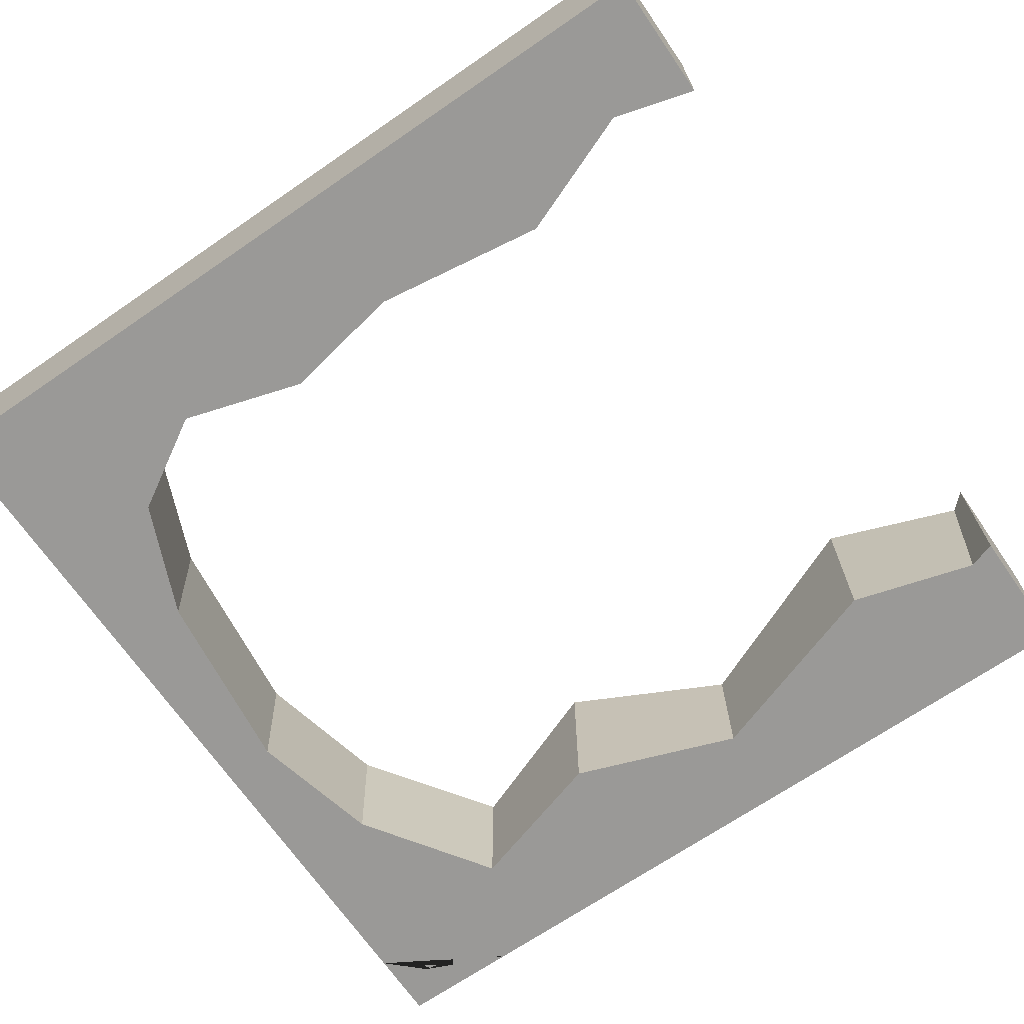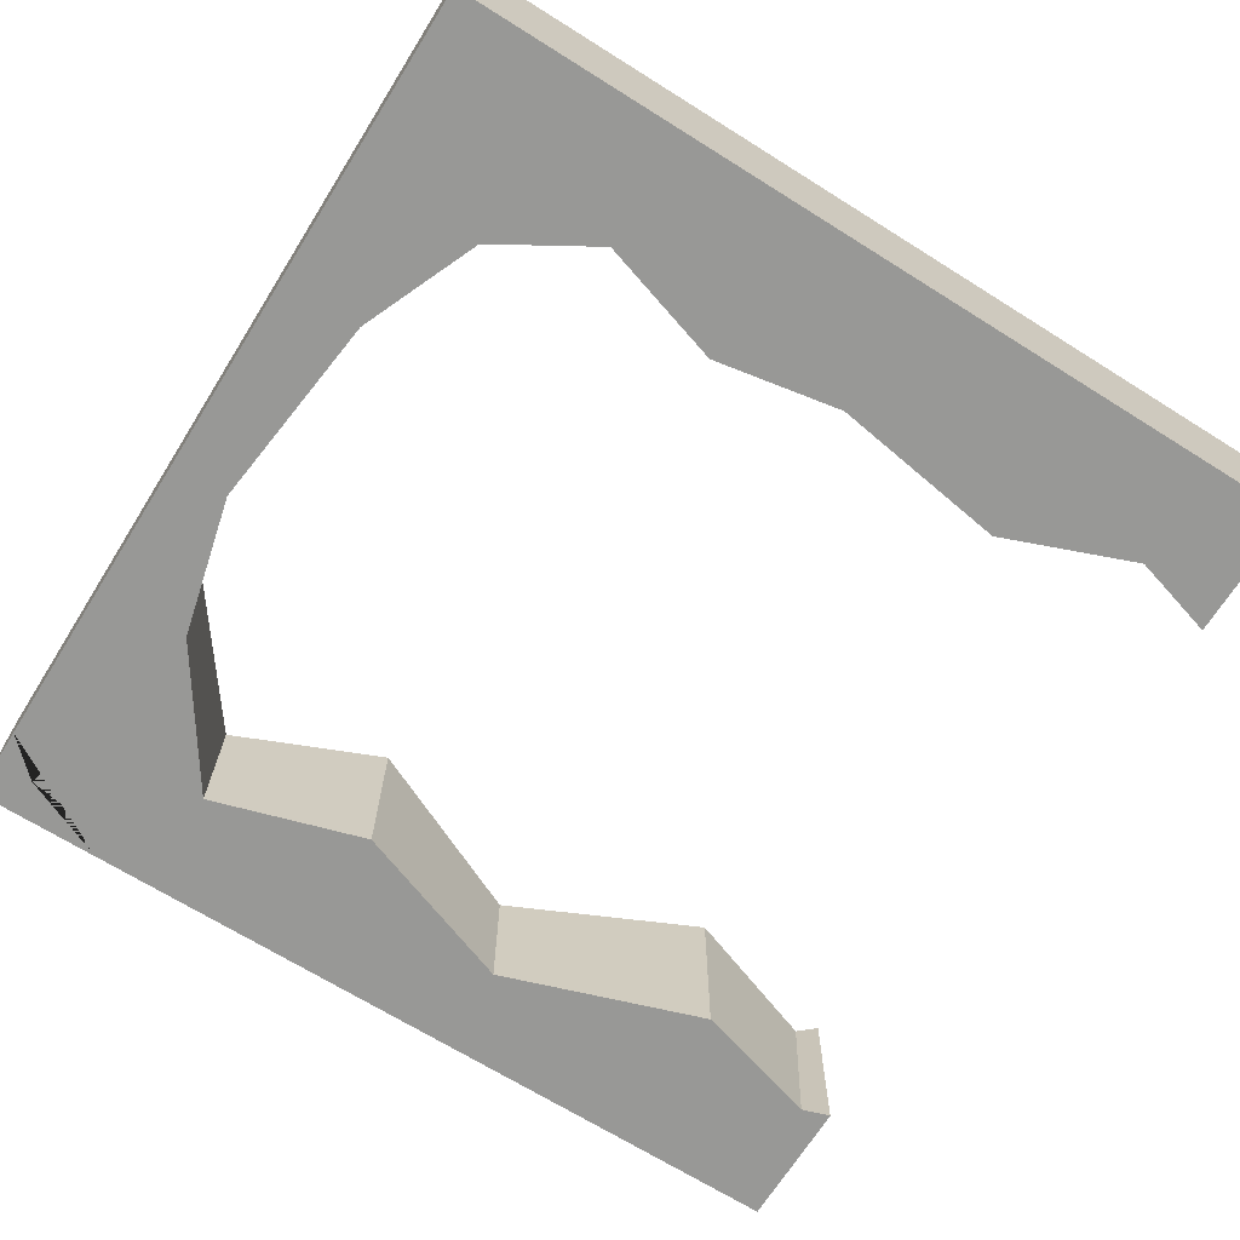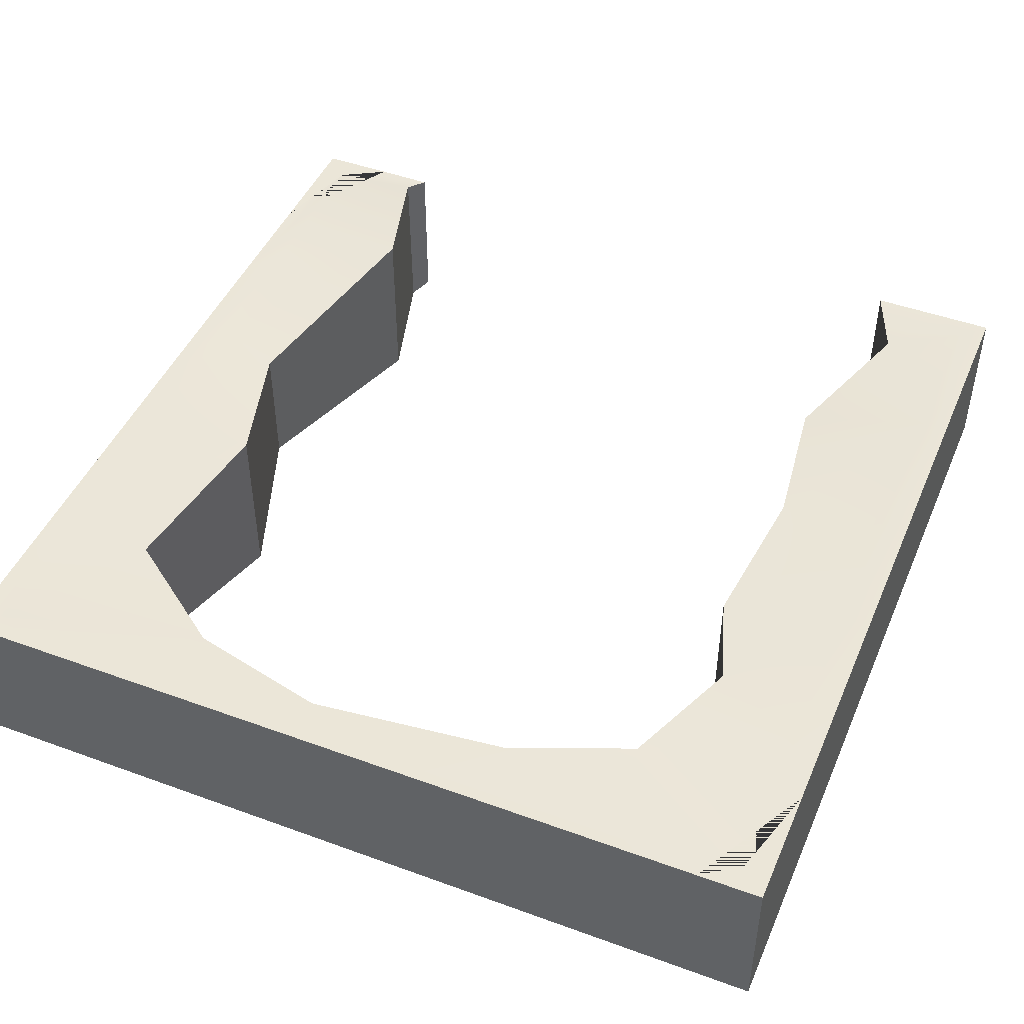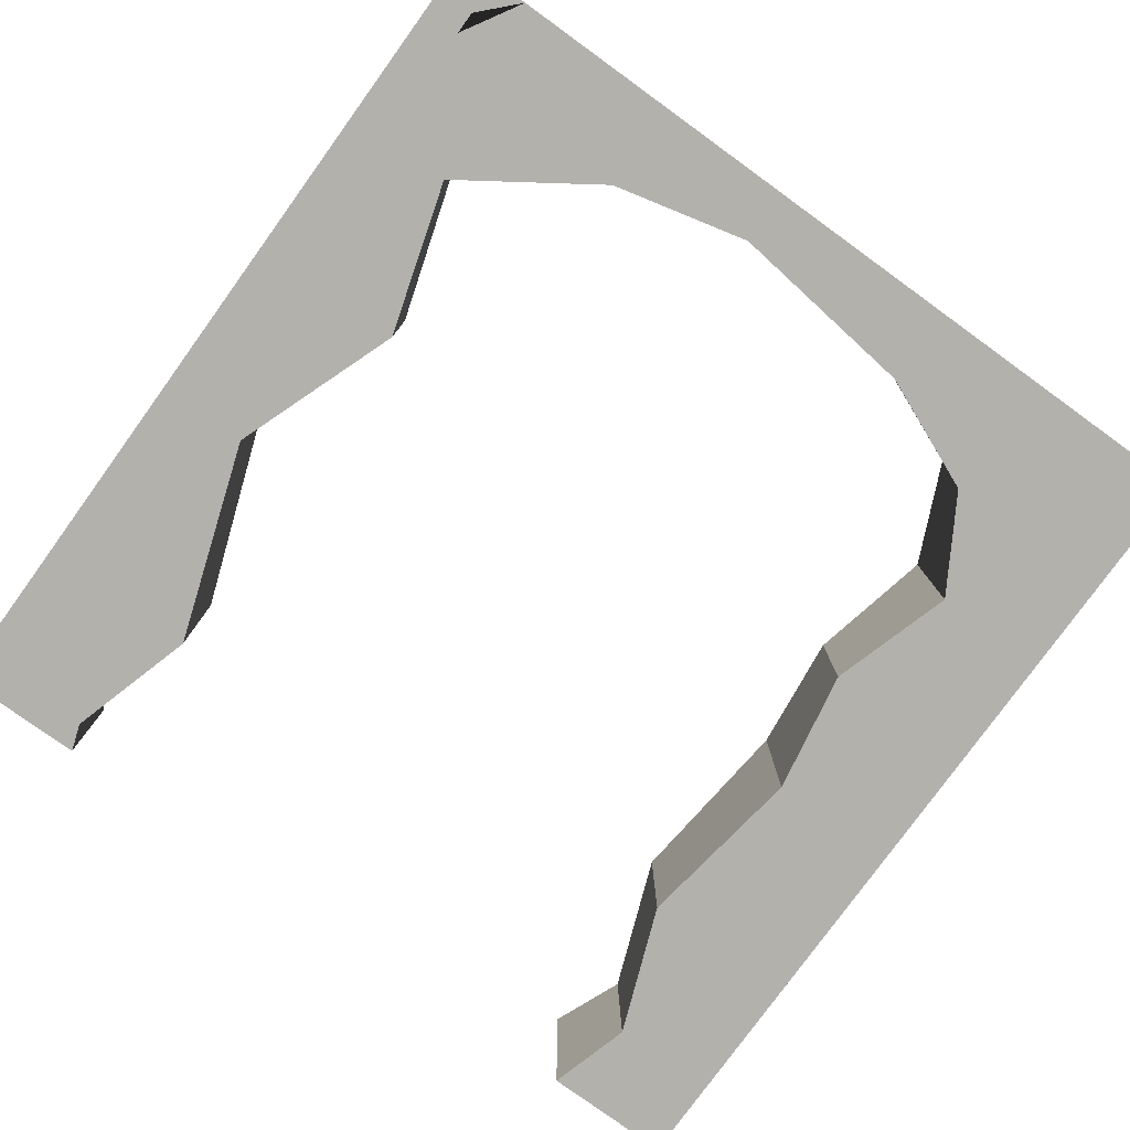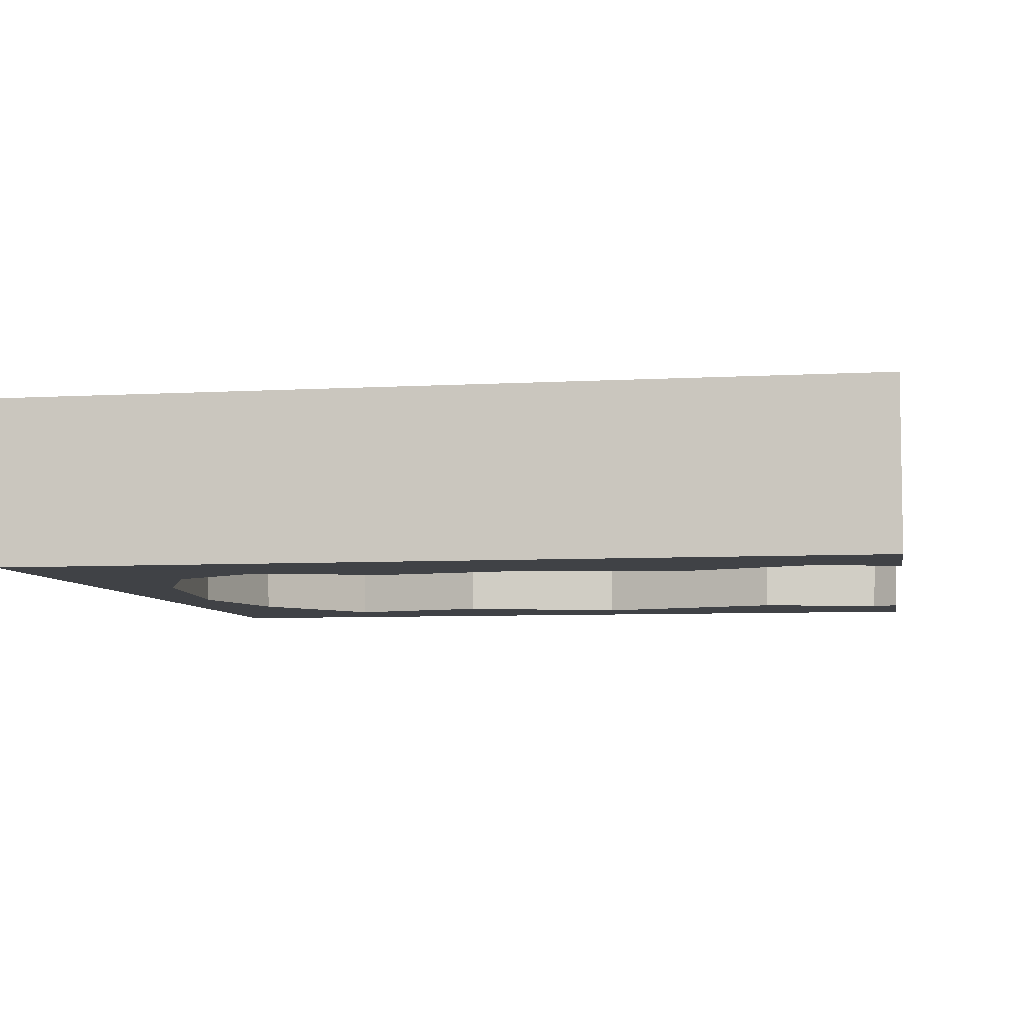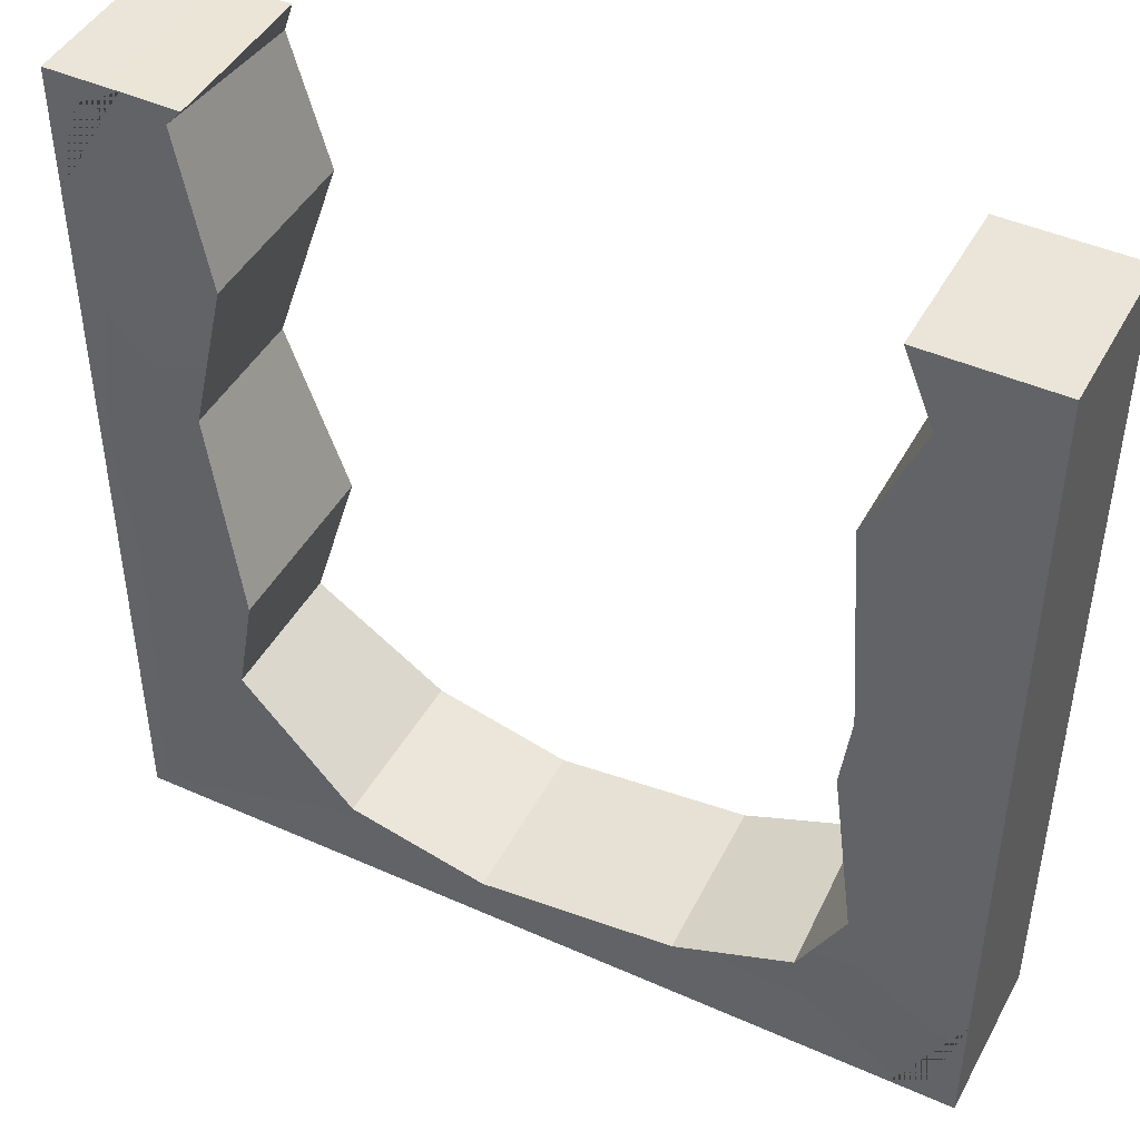
<metadata>
{"format":"obj","ext":"obj","renderer":"f3d","projection":"perspective","resolution":1024,"background":"white","views":[{"elev":-68.9,"azim":-55.5,"up":"+Y"},{"elev":-68.5,"azim":-122.1,"up":"+Y"},{"elev":46.4,"azim":-157.4,"up":"+Y"},{"elev":-79.0,"azim":144.1,"up":"+Y"},{"elev":-6.2,"azim":-80.1,"up":"+Y"},{"elev":45.3,"azim":-152.8,"up":"+Z"}]}
</metadata>
<code>
g default
v -9.057 -1.621 9.057
v -7.942 -1.621 9.057
v -6.331 -1.621 9.057
v 6.313 -1.621 9.048
v 7.509 -1.621 9.057
v 9.057 -1.621 9.057
v -9.057 1.858 9.057
v -7.942 1.858 9.057
v -6.331 1.858 9.057
v 6.313 1.858 9.048
v 7.509 1.858 9.057
v 9.057 1.858 9.057
v -9.057 1.858 6.47
v -8.493 1.858 8.493
v -6.957 1.858 7.536
v 6.637 1.858 8.682
v 8.493 1.858 8.493
v 9.057 1.858 6.47
v -9.057 1.858 3.882
v -8.493 1.858 5.096
v -5.766 1.47 4.598
v 5.716 2.249 5.745
v 8.493 1.858 5.096
v 9.057 1.858 3.882
v -9.057 1.858 1.294
v -8.493 1.858 1.699
v -6.313 2.144 0.8935
v 7.162 1.329 1.5
v 8.493 1.858 1.699
v 9.057 1.858 1.294
v -9.057 1.858 -1.294
v -8.493 1.858 -1.699
v -5.83 1.303 -1.734
v 5.858 2.228 -2.072
v 8.493 1.858 -1.699
v 9.057 1.858 -1.294
v -9.057 1.858 -3.882
v -8.493 1.858 -5.096
v -6.629 2.193 -4.356
v 6.833 1.444 -5.282
v 8.493 1.858 -5.096
v 9.057 1.858 -3.882
v -9.057 1.858 -6.47
v -8.493 1.858 -8.493
v -5.556 1.858 -6.59
v -3.017 1.858 -7.626
v 1.177 1.858 -8.109
v 4.152 1.858 -7.402
v 8.493 1.858 -8.493
v 9.057 1.858 -6.47
v -9.057 1.858 -9.057
v -7.691 1.858 -9.057
v -6.164 1.858 -9.057
v -1.294 1.858 -9.057
v 1.294 1.858 -9.057
v 5.473 1.858 -9.057
v 7.533 1.858 -9.057
v 9.057 1.858 -9.057
v -9.057 -1.621 -9.057
v -7.691 -1.621 -9.057
v -6.164 -1.621 -9.057
v -1.294 -1.621 -9.057
v 1.294 -1.621 -9.057
v 5.473 -1.621 -9.057
v 7.533 -1.621 -9.057
v 9.057 -1.621 -9.057
v -9.057 -1.621 -6.47
v -8.276 -1.621 -8.276
v -5.426 -1.621 -6.373
v -2.974 -1.621 -7.41
v 1.134 -1.621 -7.892
v 4.022 -1.621 -7.185
v 8.276 -1.621 -8.276
v 9.057 -1.621 -6.47
v -9.057 -1.621 -3.882
v -8.276 -1.621 -4.966
v -6.629 -1.621 -4.356
v 6.833 -1.621 -5.282
v 8.276 -1.621 -4.966
v 9.057 -1.621 -3.882
v -9.057 -1.621 -1.294
v -8.276 -1.621 -1.655
v -5.83 -1.621 -1.734
v 5.858 -1.621 -2.072
v 8.276 -1.621 -1.655
v 9.057 -1.621 -1.294
v -9.057 -1.621 1.294
v -8.276 -1.621 1.655
v -6.313 -1.621 0.8935
v 7.162 -1.621 1.5
v 8.276 -1.621 1.655
v 9.057 -1.621 1.294
v -9.057 -1.621 3.882
v -8.276 -1.621 4.966
v -5.766 -1.621 4.598
v 5.716 -1.621 5.745
v 8.276 -1.621 4.966
v 9.057 -1.621 3.882
v -9.057 -1.621 6.47
v -8.276 -1.621 8.276
v -6.826 -1.621 7.319
v 6.507 -1.621 8.465
v 8.276 -1.621 8.276
v 9.057 -1.621 6.47
g pCube2
f 1 2 8 7
f 2 3 9 8
f 4 5 11 10
f 5 6 12 11
f 7 8 14 13
f 8 9 15 14
f 10 11 17 16
f 11 12 18 17
f 13 14 20 19
f 14 15 21 20
f 16 17 23 22
f 17 18 24 23
f 19 20 26 25
f 20 21 27 26
f 22 23 29 28
f 23 24 30 29
f 25 26 32 31
f 26 27 33 32
f 28 29 35 34
f 29 30 36 35
f 31 32 38 37
f 32 33 39 38
f 34 35 41 40
f 35 36 42 41
f 37 38 44 43
f 38 39 45 44
f 40 41 49 48
f 41 42 50 49
f 43 44 52 51
f 44 45 53 52
f 45 46 54 53
f 46 47 55 54
f 47 48 56 55
f 48 49 57 56
f 49 50 58 57
f 51 52 60 59
f 52 53 61 60
f 53 54 62 61
f 54 55 63 62
f 55 56 64 63
f 56 57 65 64
f 57 58 66 65
f 59 60 68 67
f 60 61 69 68
f 61 62 70 69
f 62 63 71 70
f 63 64 72 71
f 64 65 73 72
f 65 66 74 73
f 67 68 76 75
f 68 69 77 76
f 72 73 79 78
f 73 74 80 79
f 75 76 82 81
f 76 77 83 82
f 78 79 85 84
f 79 80 86 85
f 81 82 88 87
f 82 83 89 88
f 84 85 91 90
f 85 86 92 91
f 87 88 94 93
f 88 89 95 94
f 90 91 97 96
f 91 92 98 97
f 93 94 100 99
f 94 95 101 100
f 96 97 103 102
f 97 98 104 103
f 99 100 2 1
f 100 101 3 2
f 102 103 5 4
f 103 104 6 5
f 74 66 58 50
f 80 74 50 42
f 86 80 42 36
f 92 86 36 30
f 98 92 30 24
f 104 98 24 18
f 6 104 18 12
f 59 67 43 51
f 67 75 37 43
f 75 81 31 37
f 81 87 25 31
f 87 93 19 25
f 93 99 13 19
f 99 1 7 13
f 15 9 3 101
f 21 15 101 95
f 27 21 95 89
f 33 27 89 83
f 39 33 83 77
f 45 39 77 69
f 46 45 69 70
f 47 46 70 71
f 48 47 71 72
f 40 48 72 78
f 34 40 78 84
f 28 34 84 90
f 22 28 90 96
f 16 22 96 102
f 10 16 102 4

</code>
